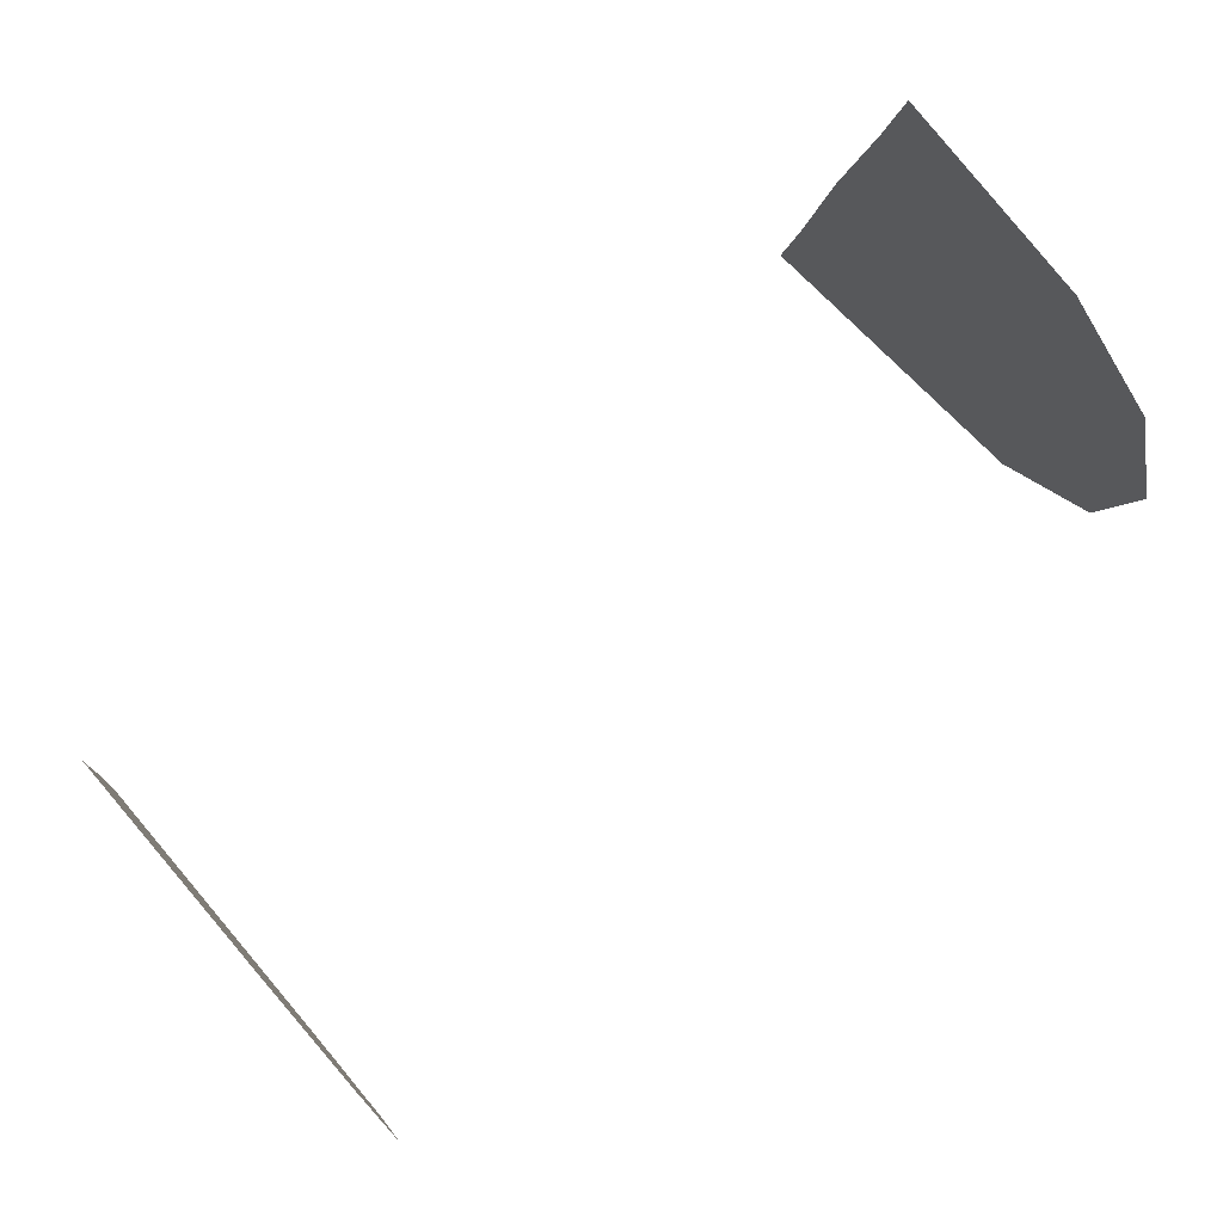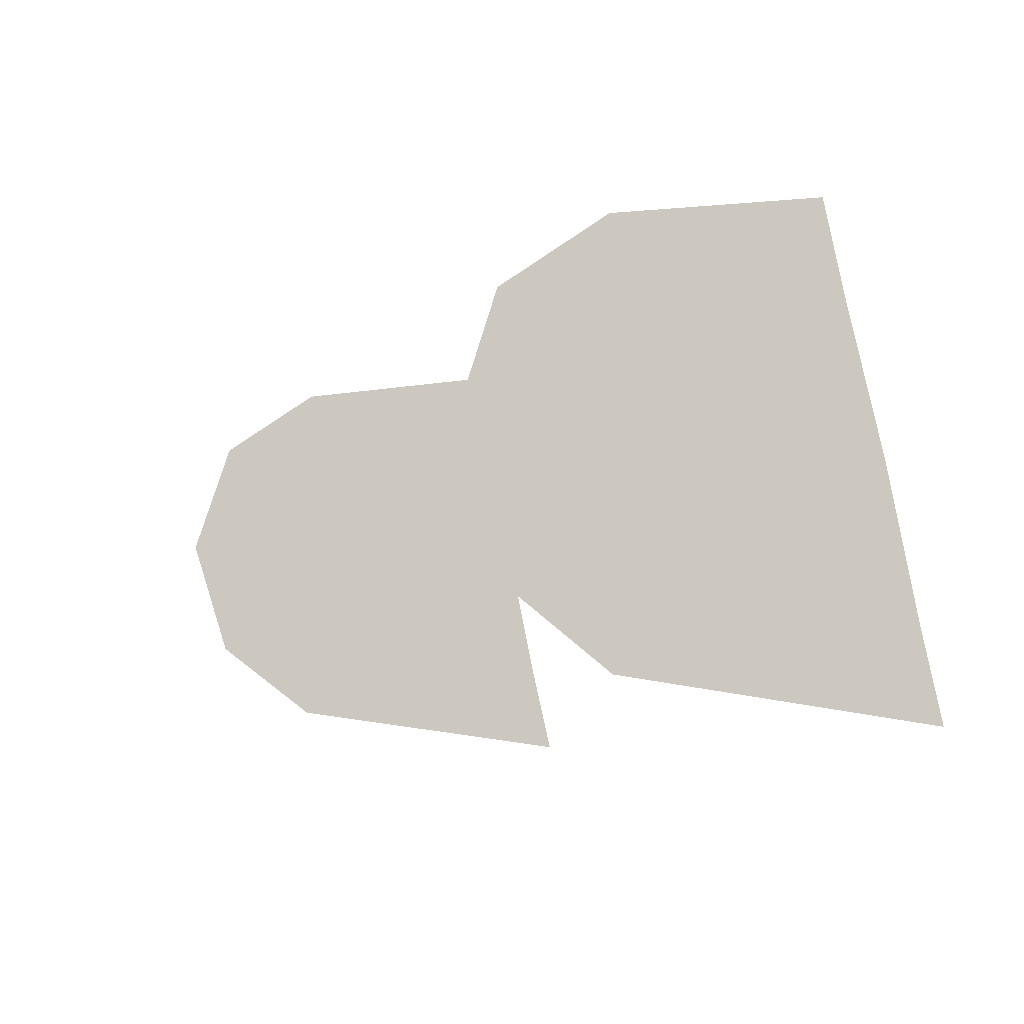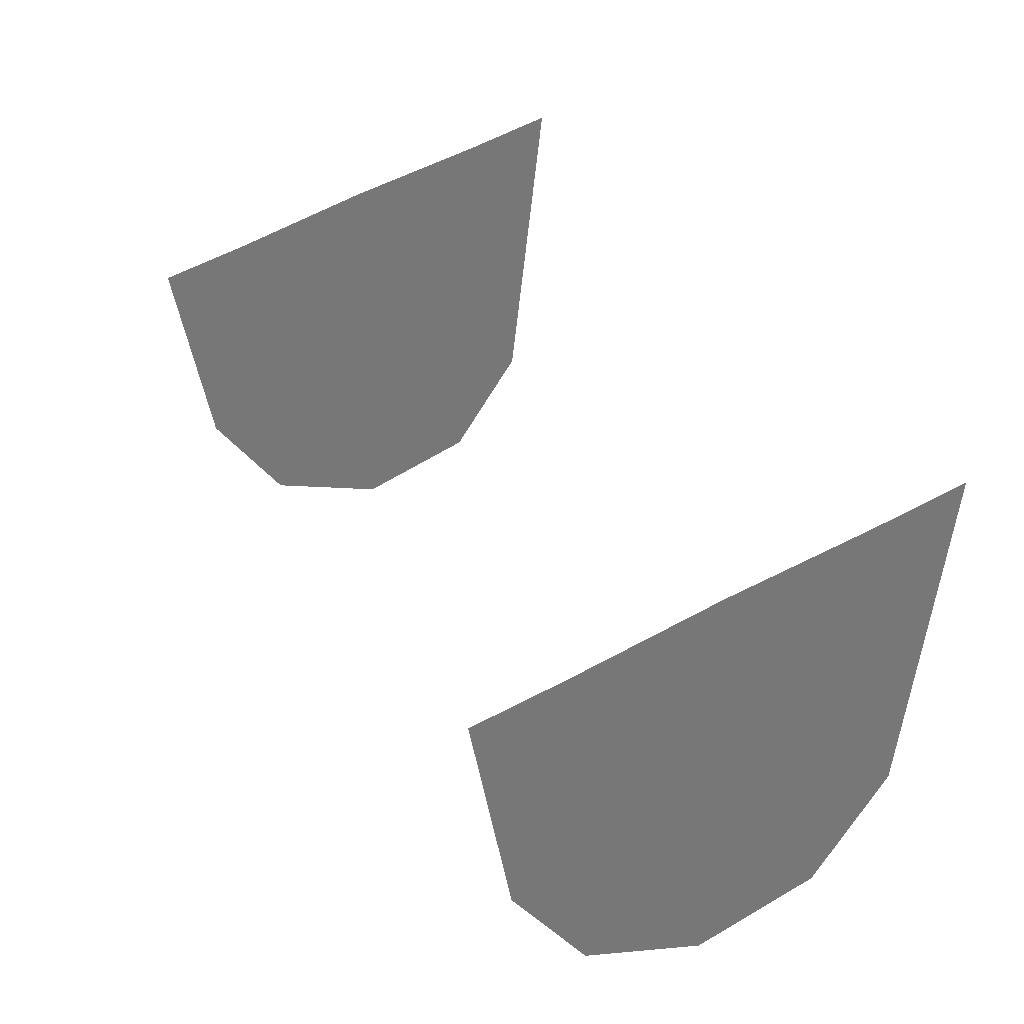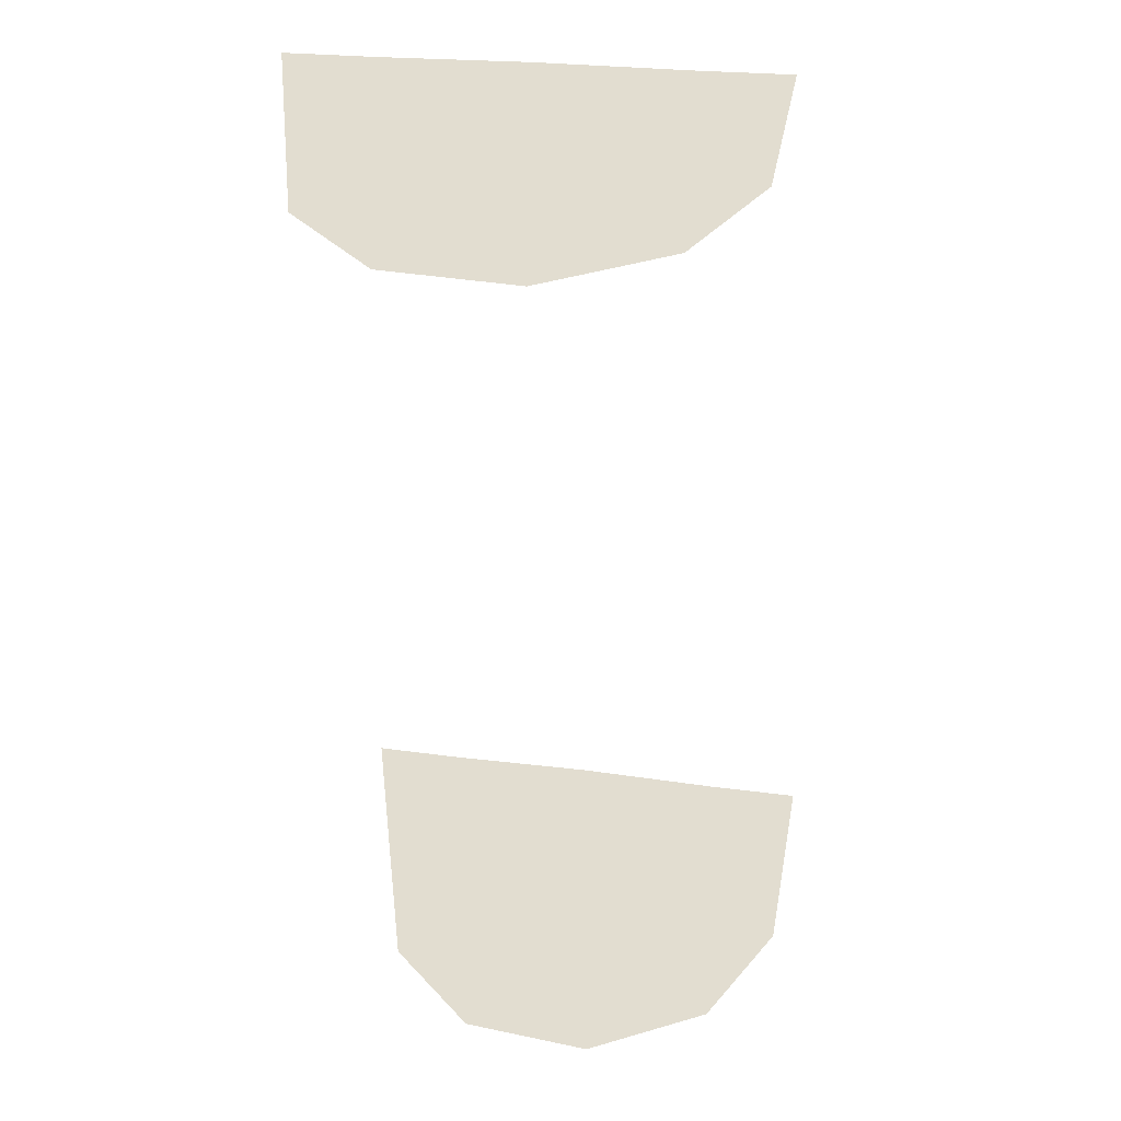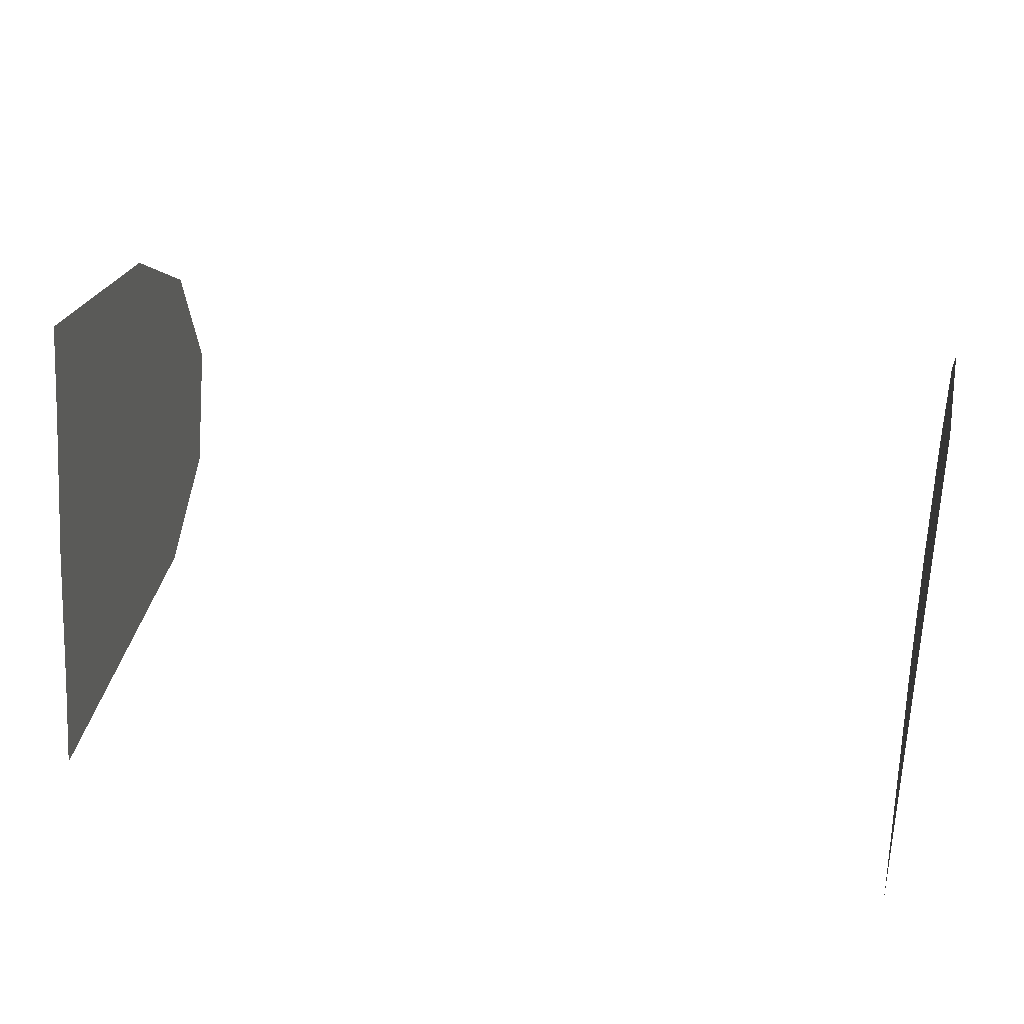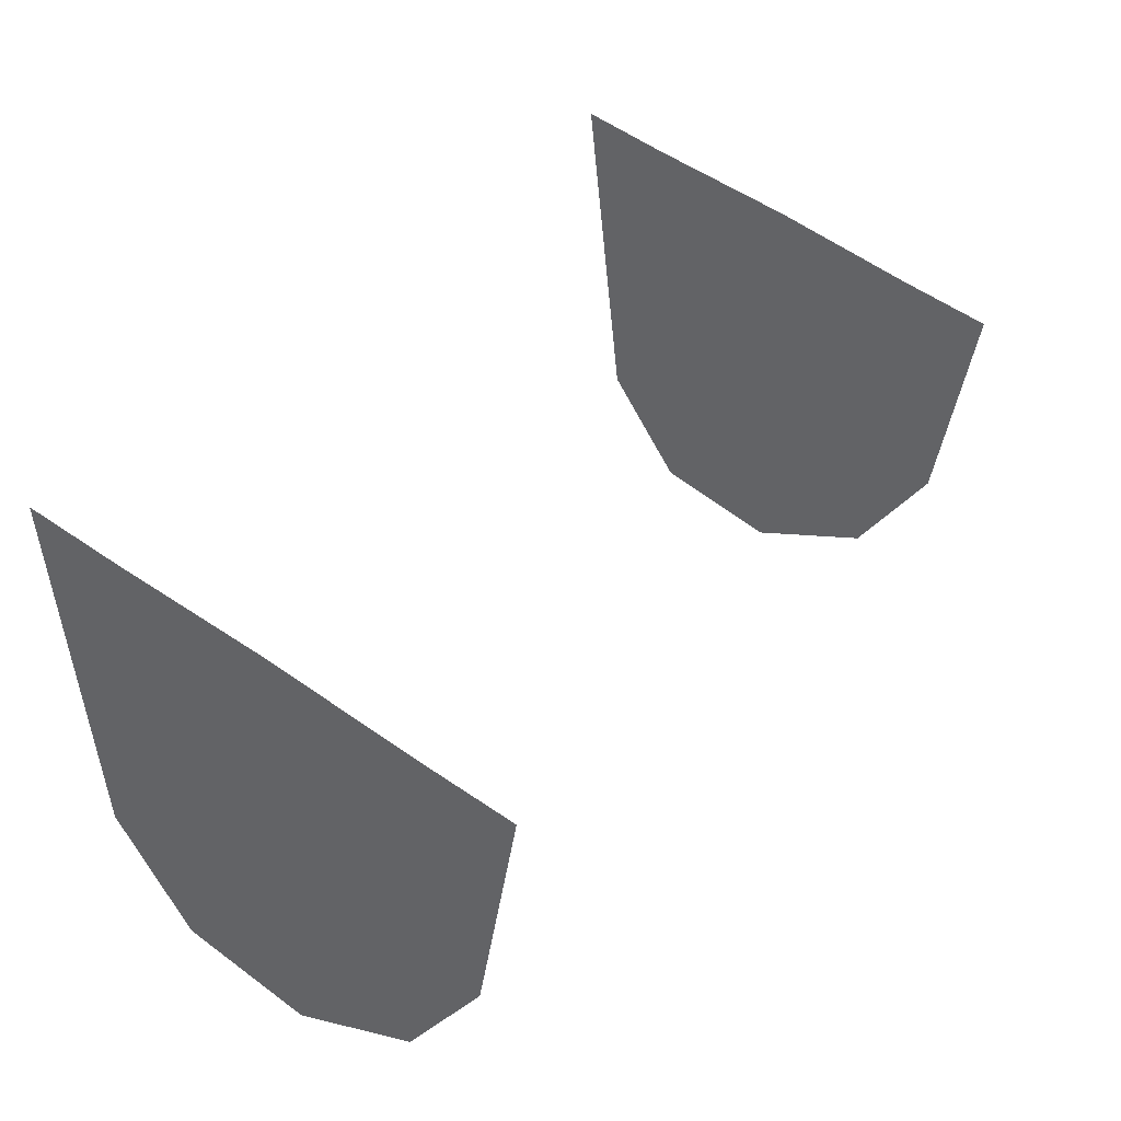
<metadata>
{"format":"obj","ext":"obj","renderer":"f3d","projection":"perspective","resolution":1024,"background":"white","views":[{"elev":72.7,"azim":139.2,"up":"+Y"},{"elev":-8.0,"azim":-112.7,"up":"+Y"},{"elev":34.3,"azim":-114.4,"up":"+Z"},{"elev":-53.5,"azim":93.4,"up":"+Z"},{"elev":35.0,"azim":13.1,"up":"+Y"},{"elev":36.9,"azim":122.4,"up":"+Z"}]}
</metadata>
<code>
o Mesh_75
v 0.3757 0.8731 0.8794
v 0.3757 0.8687 0.8931
v 0.3757 0.8759 0.8831
v 0.3757 0.8642 0.8794
v 0.3757 0.8615 0.8831
v 0.3757 0.8687 0.8779
v 0.3757 0.874 0.8917
v 0.3757 0.8773 0.8909
v 0.3757 0.86 0.895
v 0.3757 0.8633 0.8942
v 0.344 0.8615 0.8831
v 0.344 0.8687 0.8931
v 0.344 0.8633 0.8942
v 0.344 0.8687 0.8779
v 0.344 0.8642 0.8794
v 0.344 0.8731 0.8794
v 0.344 0.86 0.895
v 0.344 0.8759 0.8831
v 0.344 0.874 0.8917
v 0.344 0.8773 0.8909
f 1 2 3
f 2 4 5
f 6 2 1
f 3 2 7
f 3 7 8
f 4 2 6
f 5 9 10
f 2 5 10
f 11 12 13
f 14 12 15
f 16 12 14
f 11 13 17
f 12 18 19
f 12 11 15
f 18 12 16
f 19 18 20

</code>
